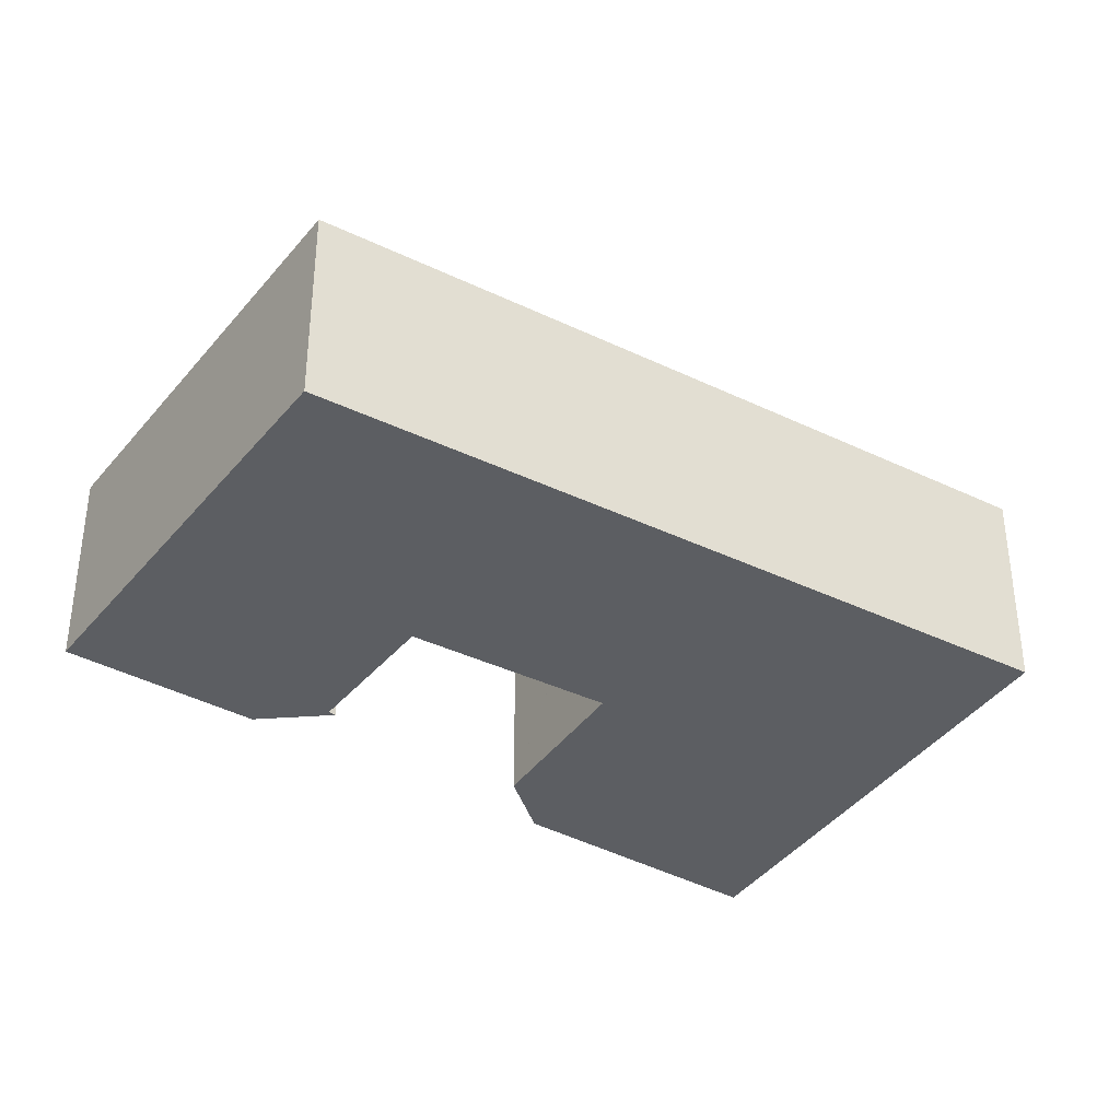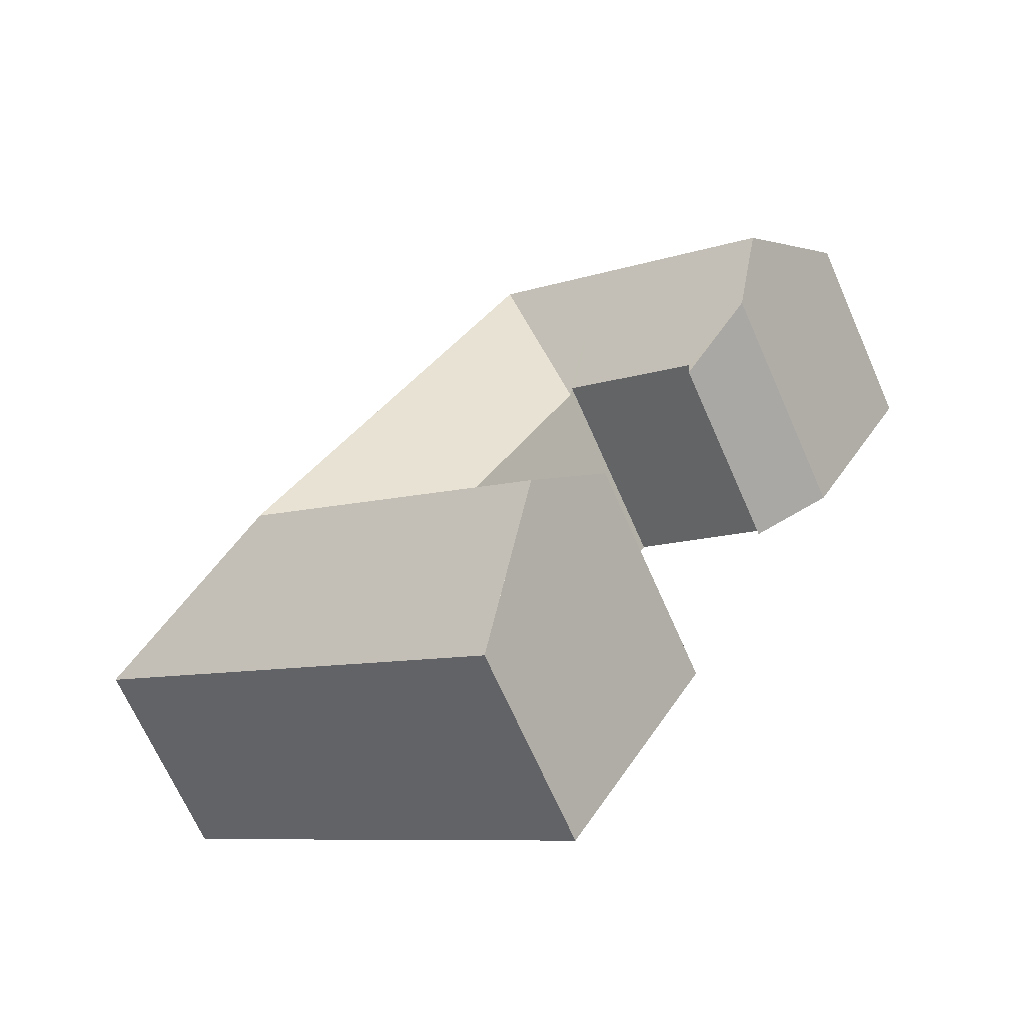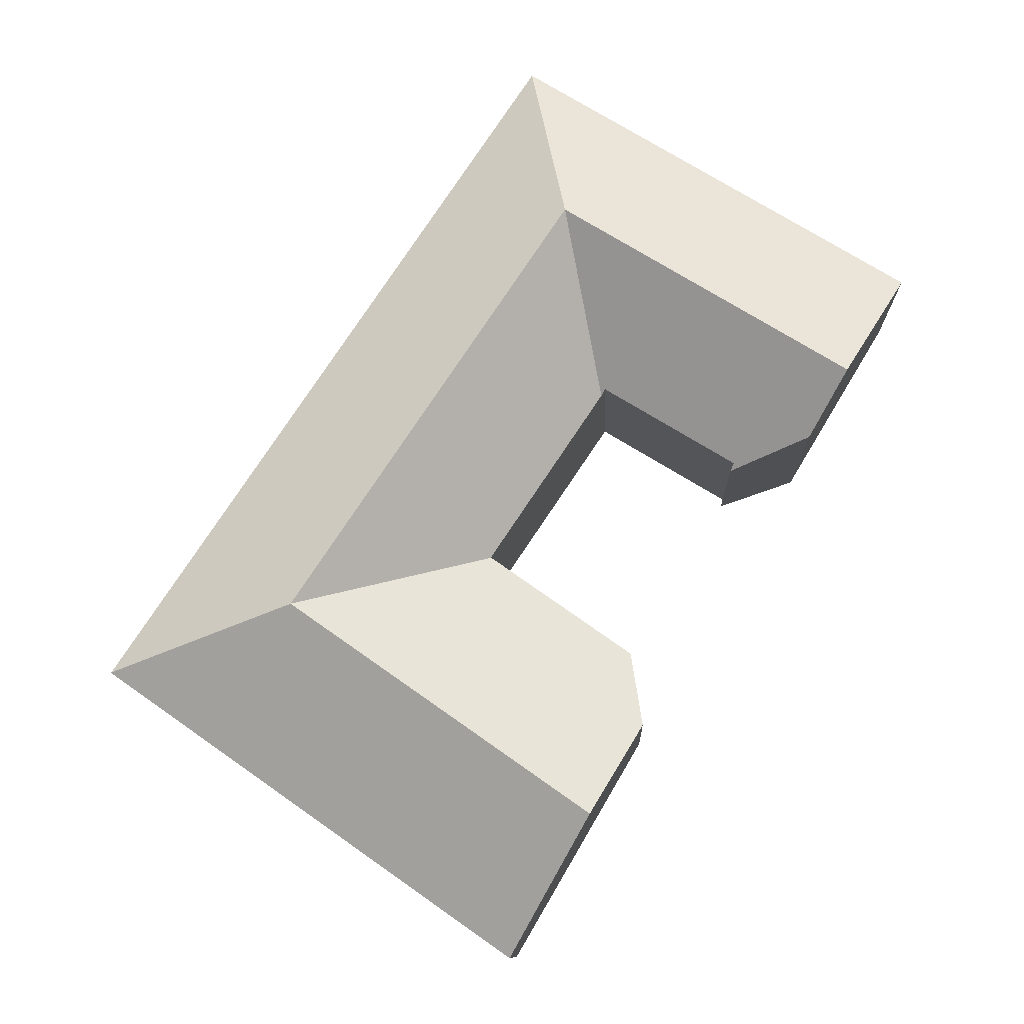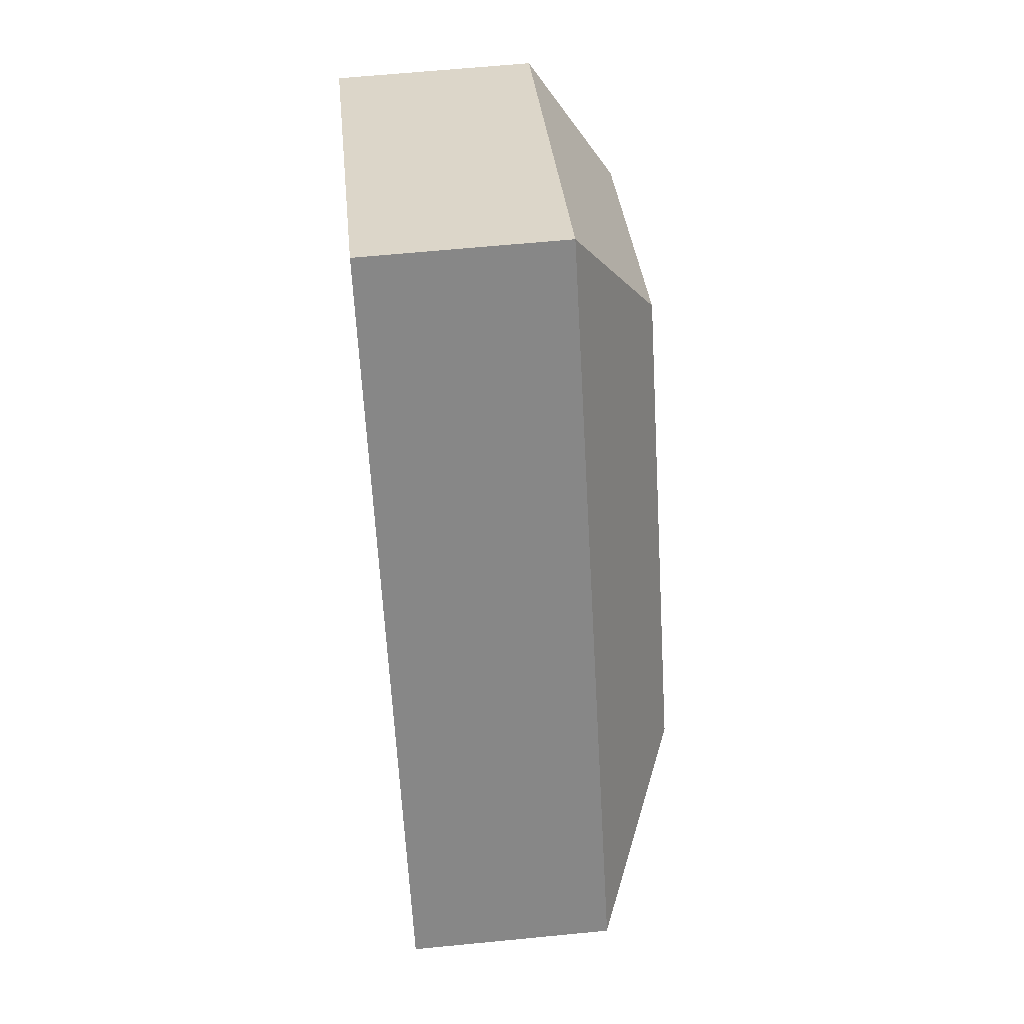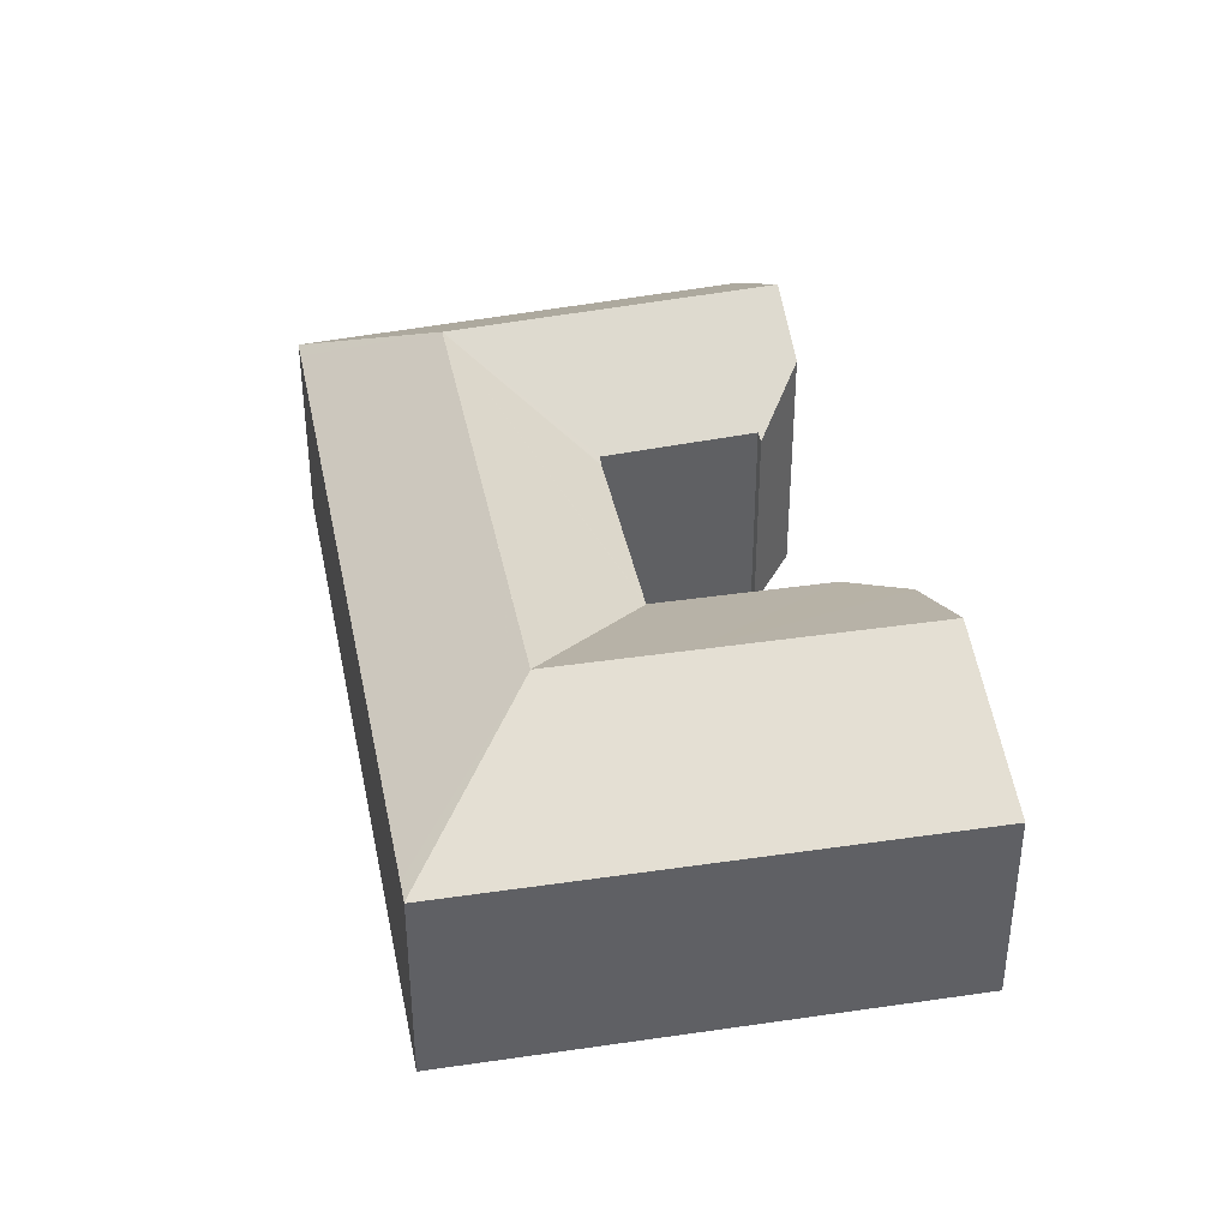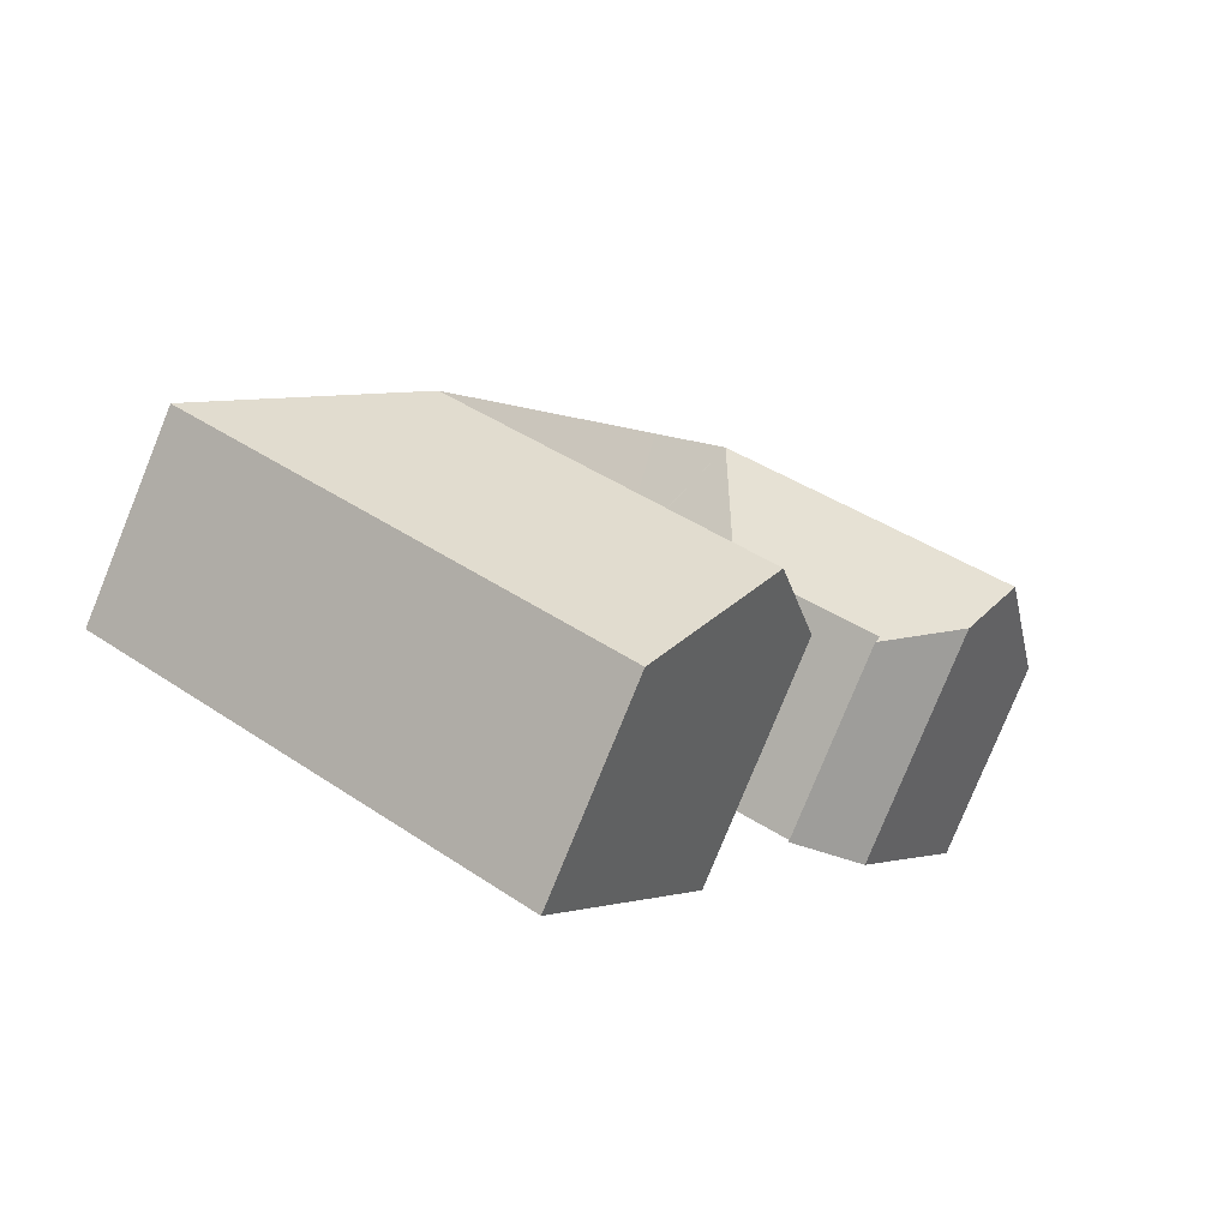
<metadata>
{"format":"obj","ext":"obj","renderer":"f3d","projection":"perspective","resolution":1024,"background":"white","views":[{"elev":-37.6,"azim":24.2,"up":"+Y"},{"elev":-68.0,"azim":-156.3,"up":"+Z"},{"elev":-10.4,"azim":-177.8,"up":"+Z"},{"elev":62.2,"azim":84.3,"up":"+Z"},{"elev":40.4,"azim":134.7,"up":"+Y"},{"elev":-78.7,"azim":157.9,"up":"+Z"}]}
</metadata>
<code>
v  12.6 10.19 2.063
v  5.884 7.214 3.557
v  13.89 7.214 8.399
v  8.555 10.19 -0.384
v  0 7.214 4.417e-16
v  2.446 10.19 -4.077
v  22.47 10.19 -12.49
v  29.01 7.216 -13.91
v  29.48 7.216 -14.59
v  22.96 7.217 -4.977
v  19.18 10.19 -7.634
v  20.39 7.217 -1.192
v  15.33 10.19 -1.961
v  19.29 7.216 0.434
v  18.07 7.216 2.237
v  14.3 7.216 7.794
v  29.49 7.204 -14.61
v  21.84 7.204 -19.98
v  18.6 10.19 -15.21
v  14.75 7.204 -24.96
v  11.83 10.19 -19.96
v  14.1 7.866 -23.85
v  9.908 8.233 -16.69
v  10.31 7.203 -13.98
v  15.37 7.204 -10.43
v  15.43 7.204 -10.39
v  15.45 7.214 -10.38
v  11.37 7.219 -4.354
v  11.31 7.22 -4.264
v  15.39 7.215 -10.29
v  3.727 8.633 -6.212
v  6.424 7.381 -6.918
v  6.537 7.207 -7.175
v  11.08 7.377 -4.11
v  11.17 7.377 -4.055
v  6.424 4.236e-16 -6.918
v  6.537 4.393e-16 -7.175
v  13.89 -5.143e-16 8.399
v  14.3 -4.772e-16 7.794
v  18.07 -1.37e-16 2.237
v  19.29 -2.657e-17 0.434
v  20.39 7.299e-17 -1.192
v  22.96 3.048e-16 -4.977
v  29.01 8.516e-16 -13.91
v  29.49 8.945e-16 -14.61
v  29.48 8.933e-16 -14.59
v  3.727 3.804e-16 -6.212
v  0 0 0
v  2.446 2.496e-16 -4.077
v  14.75 1.528e-15 -24.96
v  14.1 1.46e-15 -23.85
v  11.83 1.223e-15 -19.96
v  9.908 1.022e-15 -16.69
v  15.45 6.353e-16 -10.38
v  15.39 6.303e-16 -10.29
v  11.37 2.666e-16 -4.354
v  11.17 2.483e-16 -4.055
v  11.31 2.611e-16 -4.264
v  5.884 -2.178e-16 3.557
v  10.31 8.561e-16 -13.98
v  15.43 6.36e-16 -10.39
v  15.37 6.388e-16 -10.43
v  21.84 1.223e-15 -19.98
v  11.08 2.517e-16 -4.11
g defaultobject
f 1 2 3
f 2 1 4
f 2 4 5
f 5 4 6
f 7 8 9
f 8 7 10
f 10 7 11
f 10 11 12
f 12 11 13
f 12 13 14
f 14 13 15
f 15 13 1
f 15 1 16
f 16 1 3
f 7 9 17
f 18 7 17
f 7 18 19
f 19 18 20
f 19 20 21
f 21 20 22
f 23 19 21
f 19 23 24
f 19 24 25
f 19 25 7
f 7 25 26
f 7 26 27
f 1 28 29
f 28 1 30
f 30 1 27
f 27 1 13
f 27 13 7
f 7 13 11
f 31 32 33
f 32 31 34
f 34 31 6
f 34 6 4
f 34 4 35
f 35 1 29
f 1 35 4
f 36 33 32
f 33 36 37
f 38 16 3
f 16 38 15
f 15 38 39
f 15 39 40
f 15 40 14
f 14 40 12
f 12 40 41
f 12 41 10
f 10 41 42
f 10 42 43
f 10 43 8
f 8 43 44
f 8 44 9
f 9 44 17
f 17 44 45
f 45 44 46
f 33 47 31
f 47 33 37
f 31 5 6
f 5 31 47
f 5 47 48
f 48 47 49
f 50 22 20
f 22 50 21
f 21 50 23
f 23 50 51
f 23 51 52
f 23 52 53
f 54 30 27
f 30 54 28
f 28 54 55
f 28 55 56
f 28 56 29
f 29 56 35
f 35 56 57
f 57 56 58
f 48 2 5
f 2 48 3
f 3 48 59
f 3 59 38
f 60 25 24
f 25 60 26
f 26 60 27
f 27 60 61
f 27 61 54
f 61 60 62
f 45 18 17
f 18 45 63
f 18 63 20
f 20 63 50
f 57 34 35
f 34 57 32
f 32 57 36
f 36 57 64
f 53 24 23
f 24 53 60
f 63 51 50
f 51 63 52
f 52 63 53
f 53 63 60
f 60 63 45
f 60 45 62
f 62 45 61
f 61 45 54
f 54 45 55
f 55 45 56
f 56 45 46
f 56 46 44
f 56 44 43
f 56 43 57
f 37 49 47
f 49 37 36
f 49 36 64
f 49 64 48
f 48 64 57
f 48 57 59
f 59 57 43
f 59 43 42
f 59 42 39
f 59 39 38
f 39 42 41
f 39 41 40

</code>
